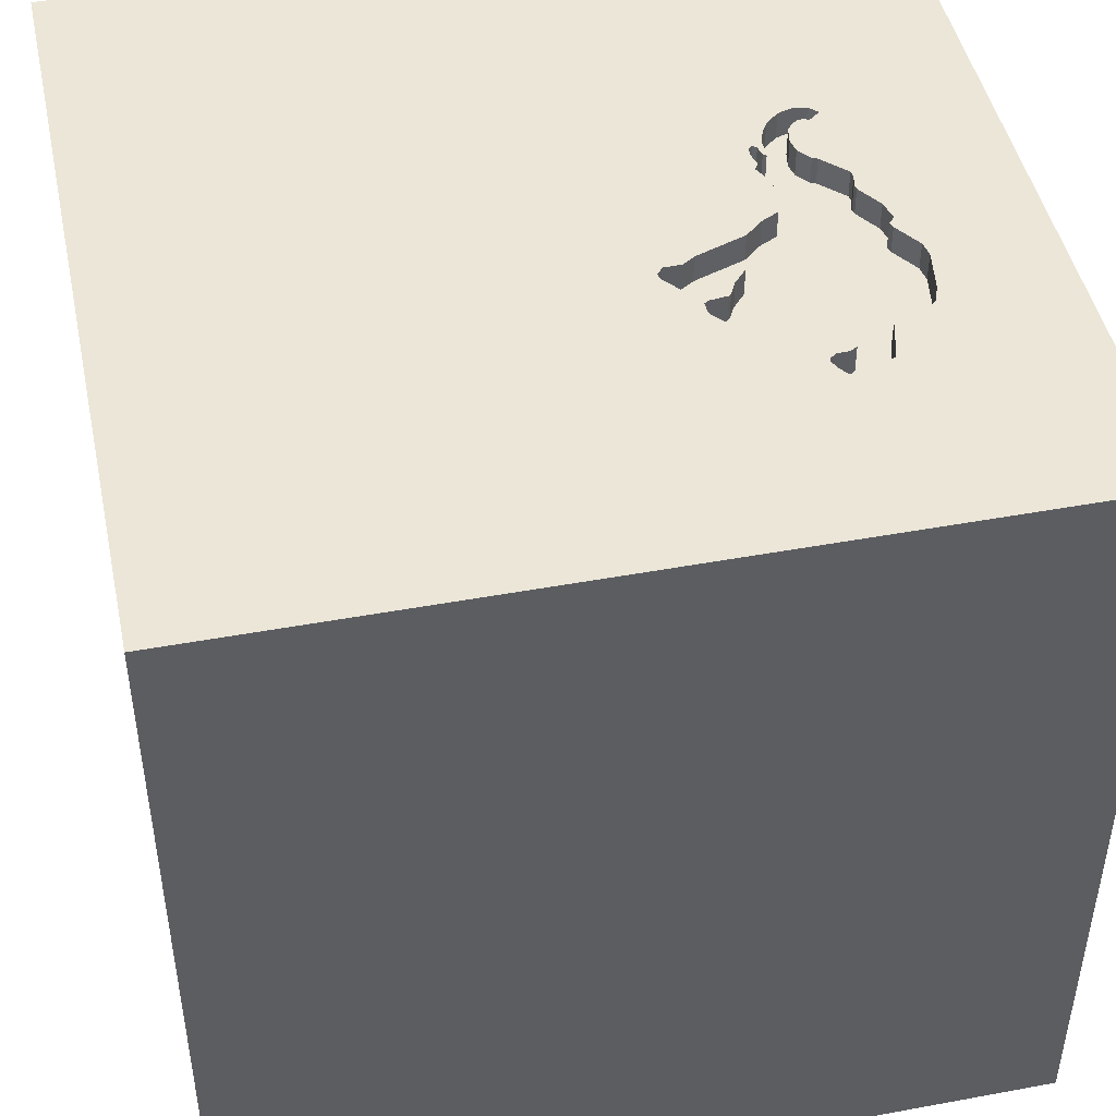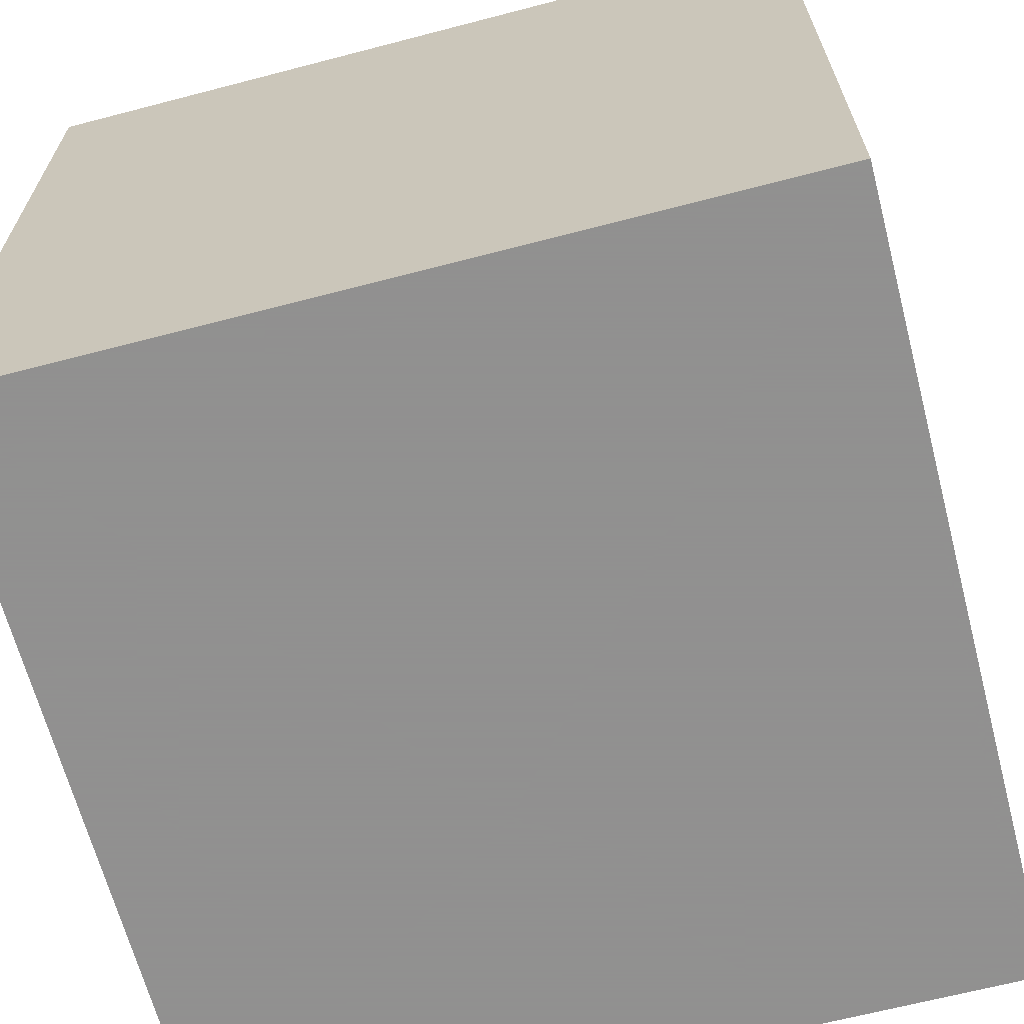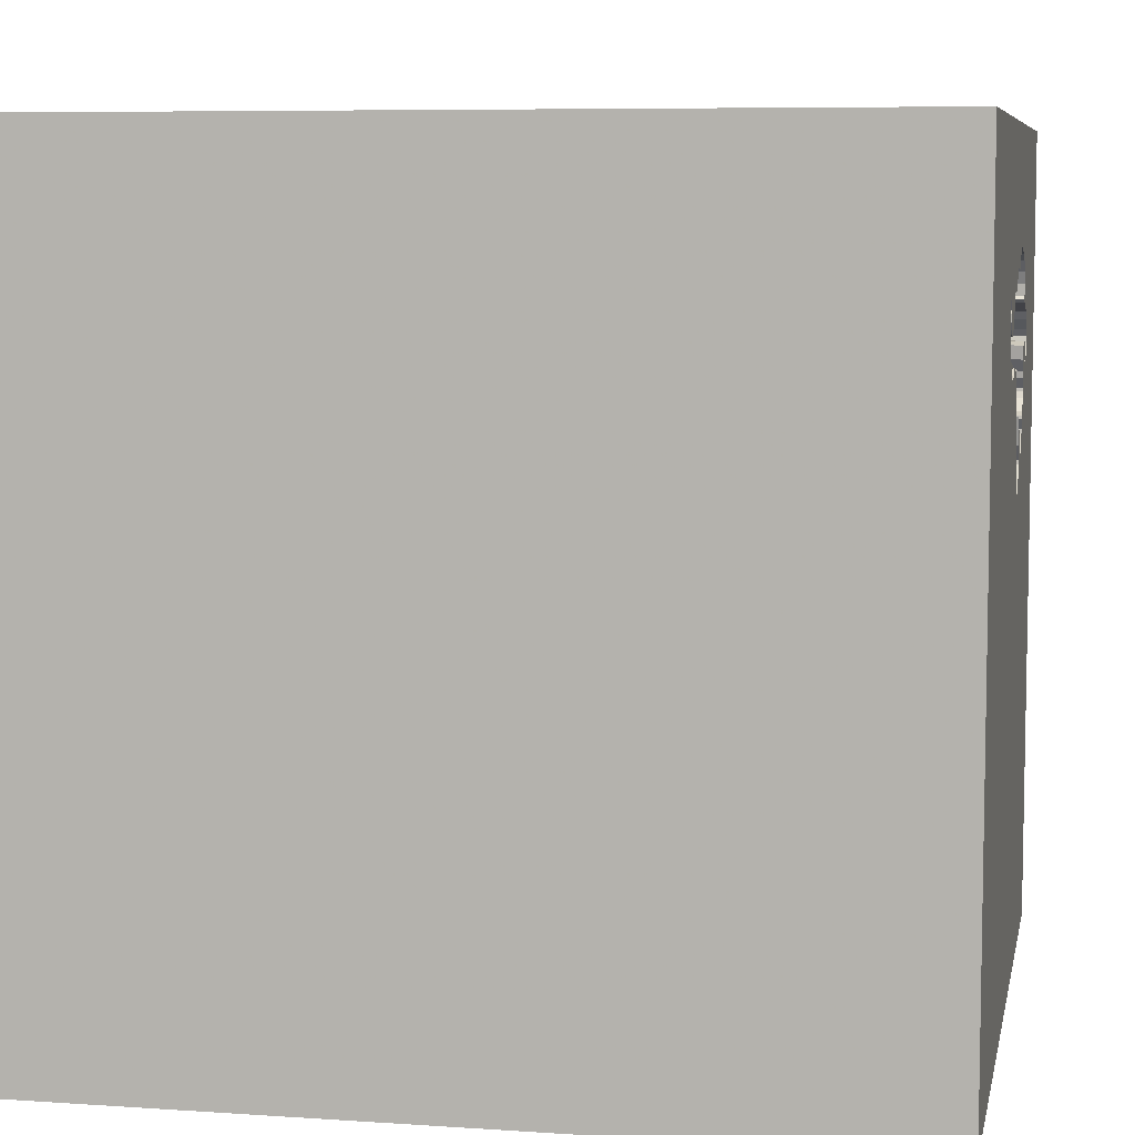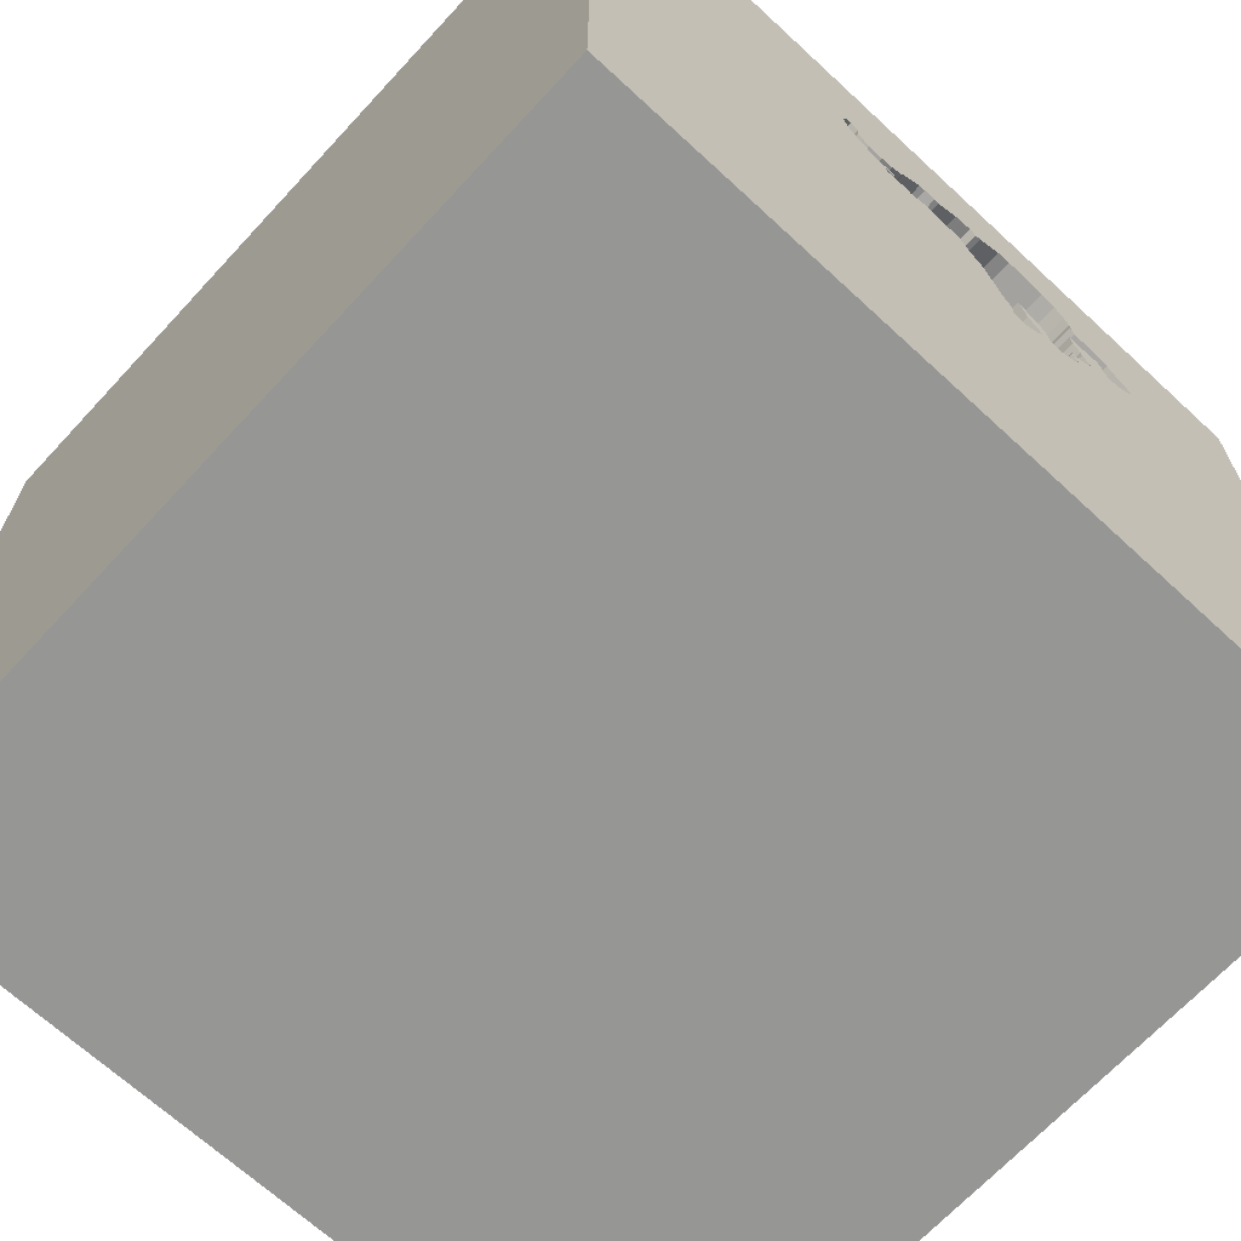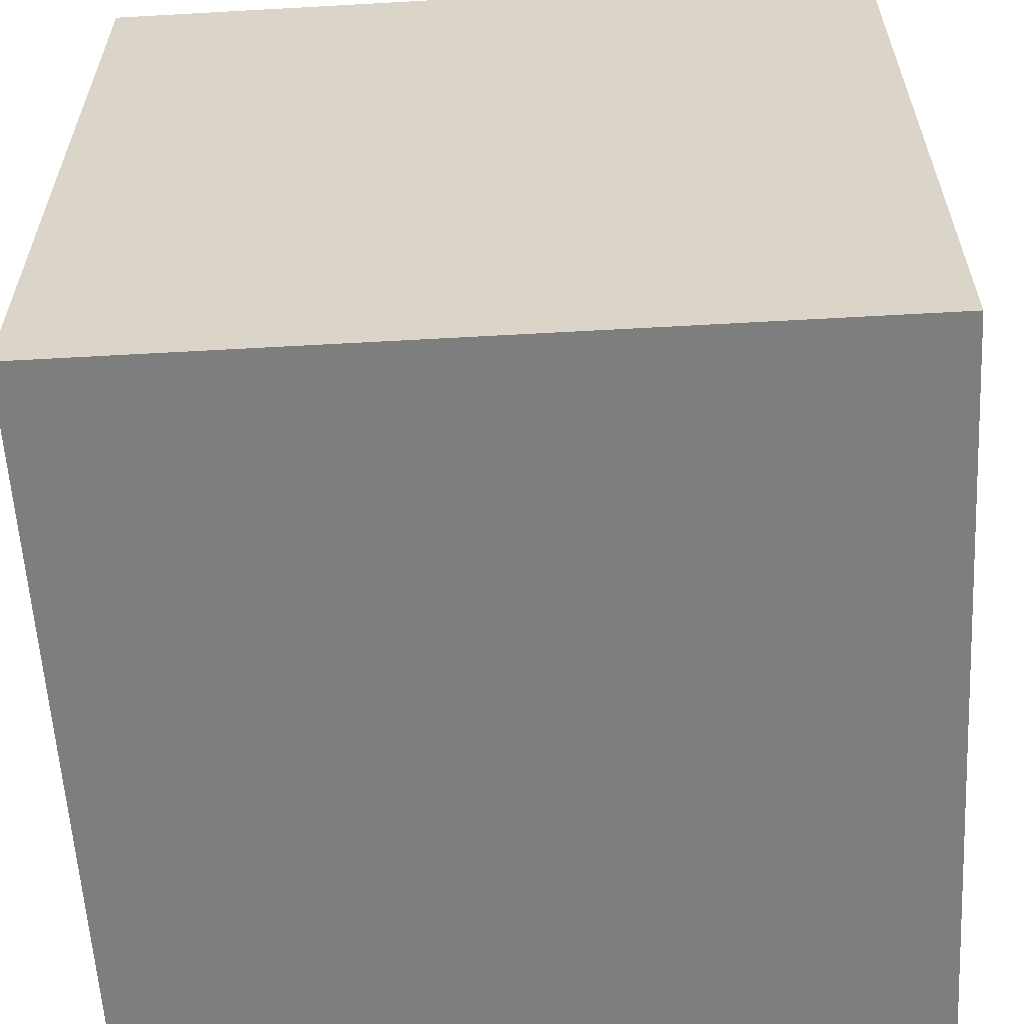
<metadata>
{"format":"obj","ext":"obj","renderer":"f3d","projection":"perspective","resolution":1024,"background":"white","views":[{"elev":46.4,"azim":-101.9,"up":"+Y"},{"elev":-65.8,"azim":104.7,"up":"+Z"},{"elev":7.1,"azim":101.1,"up":"+Z"},{"elev":-67.7,"azim":137.2,"up":"+Z"},{"elev":-59.5,"azim":93.3,"up":"+Z"}]}
</metadata>
<code>
o elephant_0
v -0.8198 1.5 0.8251
v -0.8686 1.5 0.7141
v 0.1569 1.5 0.68
v 0.1569 1.4 0.68
v -0.4363 1.5 0.4337
v -0.6066 1.5 0.5127
v -0.6026 1.5 0.7423
v -0.8871 1.5 0.7397
v -0.8871 1.4 0.7397
v -0.3533 1.5 0.4125
v -0.3533 1.4 0.4125
v 0.4138 1.5 0.865
v 0.4138 1.4 0.865
v 0.1995 1.5 0.8181
v 0.1995 1.4 0.8181
v -0.7813 1.5 0.6562
v 0.3491 1.5 0.8883
v -0.5286 1.5 1.061
v -0.5286 1.4 1.061
v -0.6308 1.5 0.903
v -0.6308 1.4 0.903
v -0.4244 -0.109 -1.5
v -1.016 0.1432 1.5
v -1.094 -1.5 -0.02604
v -0.4983 1.5 0.3552
v -0.8711 1.5 0.7881
v 0.2606 1.5 0.72
v 0.2606 1.4 0.72
v -0.6385 1.5 0.6266
v -0.6385 1.4 0.6266
v 0.1927 1.5 0.7182
v 0.1927 1.4 0.7182
v -0.319 1.5 0.2525
v -0.319 1.4 0.2525
v -0.7982 1.5 0.8524
v 0.3493 1.5 0.8605
v 0.3493 1.4 0.8605
v 0.2237 1.5 0.8131
v 0.03426 1.5 0.9596
v 0.03427 1.4 0.9596
v -0.3925 1.5 0.3218
v 0.1823 0.4818 1.5
v 0.625 0.07812 1.5
v 0.2214 1.172 1.5
v 0.2083 -0.4557 1.5
v 0.5208 -1.5 -0.638
v 0.4427 -1.5 0.2083
v 0.1562 -1.5 -0.4167
v -1.5 -1.5 1.5
v 0 1.5 -0.7601
v 0.791 1.5 -0.01628
v 0.3155 1.5 0.8252
v -0.1562 1.5 1.5
v 0.3114 1.5 0.7353
v 0.3389 1.5 0.8964
v -0.1841 1.5 1.027
v -0.1841 1.4 1.027
v -0.6222 1.5 0.6719
v -0.3808 1.5 0.3847
v -0.7691 1.5 0.6577
v -0.7691 1.4 0.6577
v -0.6551 1.5 0.5565
v 0.3048 1.5 0.8181
v 0.3048 1.4 0.8181
v -0.444 1.5 0.3678
v -0.444 1.4 0.3678
v -0.4282 1.5 0.4439
v -0.4282 1.4 0.4439
v -0.5678 1.5 0.4987
v -0.5678 1.4 0.4987
v -0.1953 -0.8594 1.5
v -0.1562 -1.5 -0.8333
v 0 -1.5 0.05208
v 0 -1.5 0.6771
v -0.03906 -1.5 1.276
v -0.2682 1.5 0.2678
v -0.2083 1.5 1.276
v -0.1177 1.5 0.6198
v -0.6411 1.5 0.9111
v 0.2385 1.5 0.671
v 0.2385 1.4 0.671
v 0.2471 1.5 0.8082
v 0.2471 1.4 0.8082
v 0.4053 1.5 0.9104
v -0.1141 1.5 1.01
v -0.7492 1.5 0.725
v -0.7492 1.4 0.725
v -0.4983 1.4 0.3552
v 0.06175 1.5 0.6997
v 0.06175 1.4 0.6997
v -0.4363 1.4 0.4337
v -0.2521 1.5 0.3548
v 1.5 -1.5 1.5
v 1.068 -1.5 0.1823
v 1.5 -1.5 -1.5
v 0.9928 1.5 1.029
v 0.1517 1.5 0.8558
v 0.1517 1.4 0.8558
v -0.5848 1.5 1.038
v 0.1028 1.5 0.9135
v -0.007761 1.5 0.9485
v -0.007761 1.4 0.9485
v -0.4072 1.5 0.3443
v -0.3282 1.5 0.5145
v -0.3282 1.4 0.5145
v -0.1141 1.4 1.01
v 0.208 1.5 0.6674
v 0.208 1.4 0.6674
v -0.377 1.5 0.2983
v -0.377 1.4 0.2983
v -0.637 1.5 0.6384
v -0.6682 1.5 0.5891
v -0.6682 1.4 0.5891
v -0.0268 1.5 0.9524
v -0.0268 1.4 0.9524
v 0.4053 1.4 0.9104
v -0.4687 -1.5 0.4427
v -0.4818 -1.5 -0.1823
v -0.4557 0.651 1.5
v -0.7292 1.5 0.5208
v -0.7337 1.5 0.7516
v -0.6549 1.5 0.7392
v -1.5 -0.6771 -0
v -1.5 0.3385 -0.7943
v -1.5 0.1823 0.4818
v -1.5 0.625 0.07812
v -1.5 1.5 1.5
v -1.5 -0.1042 -1.5
v -1.5 -0.1823 -1.068
v -1.5 -0.05208 -0
v -1.5 -0.1562 -0.4427
v -1.5 1.25 -0.3906
v -1.5 1.5 -1.5
v -1.5 -0.4427 0.5469
v -1.5 -0.625 -0.4688
v -1.5 1.5 0.1562
v -1.5 -1.146 0.2604
v -0.5631 1.5 0.4064
v -0.7337 1.4 0.7516
v -0.1177 1.4 0.6198
v -0.5872 1.5 0.4531
v -0.5872 1.4 0.4531
v -0.6551 1.4 0.5565
v -0.7502 1.5 0.6816
v -0.814 1.5 0.671
v -0.814 1.4 0.671
v -0.4489 1.5 1.073
v 0.3389 1.4 0.8964
v -0.1723 1.5 0.5576
v 1.5 1.5 1.5
v -0.3815 1.5 0.468
v -0.3815 1.4 0.468
v -0.5848 1.4 1.038
v 0.3277 1.5 0.8332
v 0.3277 1.4 0.8332
v 0.09895 1.5 0.6818
v -0.7982 1.4 0.8524
v 0.4048 1.5 0.8362
v -0.5631 1.4 0.4064
v 0.2893 1.5 0.7286
v 0.2493 1.5 0.6846
v 0.2493 1.4 0.6846
v -0.6091 1.5 0.692
v -0.6091 1.4 0.692
v 1.5 1.5 -1.5
v -0.2666 1.5 0.3329
v -0.2666 1.4 0.3329
v 0.2002 1.5 0.7067
v -0.4086 1.5 0.3565
v -0.4086 1.4 0.3565
v -1.5 -1.5 -1.5
v -1.224 1.5 0.5208
v -0.2064 1.5 1.006
v -0.2064 1.4 1.006
v -0.585 1.5 0.4348
v 0.1435 1.5 0.8734
v -0.08481 1.5 0.6825
v -0.08481 1.4 0.6825
v 0.05941 1.5 0.9564
v 0.05941 1.4 0.9564
v -0.8198 1.4 0.8251
v 0.007513 1.5 0.6871
v 0.007513 1.4 0.6871
v -0.5767 1.5 0.4698
v -0.64 1.5 0.9546
v -0.64 1.4 0.9546
v -0.574 1.5 0.4206
v -0.2734 -0.07812 1.5
v -0.6998 1.5 0.7525
v -0.6998 1.4 0.7525
v -0.6026 1.4 0.7423
v 0.1756 1.5 0.8369
v -0.7502 1.4 0.6816
v -0.6538 1.5 0.8879
v -0.6549 1.4 0.7392
v -0.8686 1.4 0.7141
v -0.2289 1.5 1.012
v -0.03523 1.5 0.6821
v -0.03523 1.4 0.6821
v 0.04613 1.5 0.701
v 0.04613 1.4 0.701
v -0.6233 1.5 0.9968
v 0.3739 1.5 0.9408
v -0.6667 1.5 0.5768
v -0.6667 1.4 0.5768
v -0.7813 1.4 0.6562
v 0.134 1.5 0.6649
v 0.134 1.4 0.6649
v 0.3491 1.4 0.8883
v -0.6233 1.4 0.9968
v 0.352 1.5 0.7586
v 0.352 1.4 0.7586
v -0.585 1.4 0.4348
v -0.6411 1.4 0.9111
v -0.05769 1.5 0.6888
v -0.8711 1.4 0.7881
v -0.6538 1.4 0.8879
v -0.7414 1.5 0.7384
v 0.2383 1.5 0.6988
v 0.2383 1.4 0.6988
v -0.4049 1.5 0.456
v -0.6353 1.5 0.6517
v -0.6353 1.4 0.6517
v -0.2289 1.4 1.012
v -0.1723 1.4 0.5576
v -0.04646 1.5 0.6854
v 0.3958 1.5 0.8071
v -0.4548 1.5 0.3541
v -0.4548 1.4 0.3541
v -0.3548 1.5 0.4913
v -0.323 1.5 1.075
v -0.5663 1.5 0.4865
v -0.5663 1.4 0.4865
v -0.2966 1.5 0.2458
v -0.2966 1.4 0.2458
v -0.2376 1.5 0.3766
v -0.323 1.4 1.075
v -0.8927 1.5 0.7608
v -0.8927 1.4 0.7608
v -0.3767 1.5 1.085
v 0.1435 1.4 0.8734
v 0.3114 1.4 0.7353
v -0.7468 1.5 0.7292
v 0.3958 1.4 0.8071
v -0.6066 1.4 0.5127
v -0.2376 1.4 0.3766
v -0.3767 1.4 1.085
v -0.05769 1.4 0.6888
v -0.2682 1.4 0.2678
v 0.2002 1.4 0.7067
v -0.4072 1.4 0.3443
v 0.3739 1.4 0.9408
f 49 134 137
f 137 171 49
f 49 93 71
f 134 123 137
f 49 171 24
f 49 74 75
f 71 188 49
f 188 23 49
f 23 127 49
f 49 125 134
f 24 117 49
f 117 74 49
f 127 125 49
f 123 171 137
f 24 118 117
f 75 93 49
f 74 93 75
f 45 188 71
f 134 130 123
f 123 135 171
f 125 130 134
f 117 73 74
f 93 45 71
f 171 118 24
f 118 73 117
f 188 119 23
f 23 119 127
f 130 135 123
f 74 47 93
f 130 131 135
f 73 47 74
f 125 126 130
f 45 43 188
f 188 42 119
f 118 48 73
f 127 126 125
f 131 129 135
f 126 131 130
f 129 171 135
f 171 72 118
f 47 94 93
f 93 43 45
f 43 42 188
f 126 124 131
f 72 48 118
f 48 47 73
f 172 127 26
f 42 44 119
f 35 26 127
f 238 8 172
f 26 238 172
f 172 136 127
f 48 46 47
f 44 127 119
f 35 127 99
f 26 35 1
f 243 122 120
f 172 8 2
f 86 243 120
f 120 172 2
f 120 2 145
f 144 86 120
f 120 145 16
f 60 144 120
f 120 16 60
f 127 132 126
f 126 133 124
f 131 124 129
f 77 127 53
f 77 99 127
f 185 79 35
f 35 99 202
f 35 202 185
f 62 6 120
f 120 122 111
f 111 29 112
f 120 111 112
f 204 62 120
f 120 112 204
f 122 243 218
f 129 128 171
f 22 171 128
f 72 46 48
f 47 95 94
f 99 77 18
f 79 20 194
f 35 79 194
f 138 25 120
f 175 187 138
f 120 6 69
f 69 232 184
f 175 138 120
f 69 184 141
f 120 69 141
f 120 141 175
f 7 163 58
f 222 111 122
f 7 58 222
f 122 7 222
f 25 172 120
f 122 218 121
f 46 95 47
f 94 95 93
f 43 150 42
f 18 77 147
f 41 25 228
f 65 5 59
f 41 228 65
f 103 41 65
f 65 59 169
f 65 169 103
f 121 189 122
f 136 132 127
f 132 133 126
f 150 44 42
f 44 53 127
f 240 147 77
f 240 77 231
f 50 25 41
f 33 234 50
f 50 41 109
f 50 109 33
f 67 221 151
f 151 230 104
f 10 59 5
f 5 67 151
f 151 104 10
f 5 151 10
f 25 136 172
f 171 46 72
f 93 150 43
f 56 173 197
f 56 197 231
f 51 50 234
f 234 76 51
f 171 95 46
f 165 150 93
f 231 77 85
f 85 56 231
f 77 38 179
f 39 101 114
f 77 179 39
f 114 85 77
f 39 114 77
f 76 166 92
f 76 92 236
f 124 128 129
f 179 38 100
f 78 76 236
f 236 149 78
f 203 77 53
f 55 38 77
f 176 100 38
f 38 14 192
f 192 97 176
f 38 192 176
f 51 76 78
f 95 171 22
f 55 77 203
f 38 55 52
f 52 63 82
f 38 52 82
f 136 133 132
f 44 150 53
f 55 17 36
f 52 55 36
f 36 154 52
f 215 51 78
f 78 177 215
f 25 133 136
f 133 128 124
f 203 53 150
f 96 158 12
f 96 12 84
f 84 203 96
f 182 200 89
f 89 156 51
f 51 215 226
f 182 89 51
f 51 226 198
f 51 198 182
f 96 203 150
f 227 158 96
f 211 227 96
f 96 54 211
f 51 156 207
f 51 207 3
f 22 128 133
f 51 54 96
f 160 54 51
f 51 3 107
f 219 168 31
f 219 31 27
f 51 107 80
f 161 219 27
f 51 80 161
f 27 160 51
f 51 161 27
f 165 50 51
f 133 25 50
f 165 93 95
f 150 51 96
f 165 133 50
f 165 22 133
f 165 51 150
f 165 95 22
f 244 37 13
f 37 244 155
f 158 227 244
f 244 13 158
f 209 13 37
f 154 36 37
f 37 155 154
f 244 212 155
f 13 12 158
f 209 116 13
f 36 17 209
f 209 37 36
f 227 211 212
f 212 244 227
f 155 212 64
f 84 12 13
f 13 116 84
f 252 116 209
f 52 154 155
f 155 64 52
f 211 54 212
f 242 64 212
f 203 84 116
f 116 252 203
f 148 252 209
f 17 55 148
f 148 209 17
f 64 63 52
f 242 212 54
f 83 64 242
f 252 148 203
f 55 203 148
f 82 63 64
f 64 83 82
f 242 54 160
f 242 28 83
f 160 27 28
f 28 242 160
f 32 83 28
f 83 15 38
f 38 82 83
f 32 15 83
f 27 31 32
f 32 28 27
f 14 38 15
f 32 98 15
f 31 168 32
f 192 14 15
f 15 98 192
f 32 90 98
f 250 32 168
f 97 192 98
f 4 90 32
f 201 98 90
f 250 4 32
f 168 219 250
f 176 97 98
f 98 241 176
f 90 4 208
f 201 241 98
f 89 200 201
f 201 90 89
f 4 250 108
f 220 250 219
f 156 89 90
f 90 208 156
f 3 207 208
f 208 4 3
f 241 201 102
f 200 182 201
f 107 3 4
f 4 108 107
f 108 250 220
f 219 161 220
f 241 180 100
f 100 176 241
f 208 207 156
f 180 241 102
f 201 183 102
f 183 201 182
f 108 220 81
f 162 220 161
f 179 100 180
f 40 180 102
f 183 248 102
f 108 81 107
f 162 81 220
f 39 179 180
f 180 40 39
f 40 102 39
f 248 183 199
f 115 102 248
f 182 198 199
f 199 183 182
f 80 107 81
f 161 80 81
f 81 162 161
f 101 39 102
f 226 215 248
f 248 199 226
f 114 101 102
f 102 115 114
f 178 115 248
f 198 226 199
f 174 115 178
f 215 177 178
f 178 248 215
f 85 114 115
f 115 106 85
f 106 115 174
f 224 174 178
f 177 78 178
f 106 174 57
f 197 173 174
f 174 224 197
f 224 178 105
f 140 178 78
f 106 57 85
f 57 174 56
f 173 56 174
f 105 191 224
f 105 178 140
f 78 149 140
f 56 85 57
f 231 197 224
f 224 237 231
f 105 164 191
f 247 224 191
f 140 225 105
f 225 140 149
f 247 237 224
f 105 70 164
f 191 164 7
f 191 21 247
f 246 105 225
f 149 236 225
f 240 231 237
f 237 247 240
f 152 70 105
f 30 164 70
f 163 7 164
f 7 122 191
f 217 21 191
f 21 19 247
f 105 246 11
f 246 225 236
f 68 70 152
f 230 151 152
f 152 105 230
f 223 164 30
f 245 30 70
f 58 163 164
f 164 223 58
f 195 191 122
f 194 20 21
f 21 217 194
f 191 195 217
f 153 19 21
f 247 19 147
f 147 240 247
f 10 104 105
f 105 11 10
f 167 11 246
f 236 92 246
f 70 68 233
f 221 67 68
f 68 152 221
f 104 230 105
f 151 221 152
f 111 222 223
f 223 30 111
f 30 245 143
f 245 70 6
f 222 58 223
f 122 189 195
f 20 79 21
f 190 217 195
f 19 153 18
f 210 153 21
f 18 147 19
f 110 11 167
f 92 166 167
f 167 246 92
f 70 233 69
f 91 233 68
f 67 5 68
f 30 29 111
f 205 30 143
f 143 245 62
f 69 6 70
f 6 62 245
f 190 195 189
f 217 157 35
f 35 194 217
f 214 21 79
f 157 217 190
f 99 18 153
f 153 210 99
f 21 186 210
f 59 10 11
f 11 170 59
f 110 251 11
f 34 110 167
f 232 69 233
f 91 159 233
f 91 68 5
f 30 113 29
f 30 205 113
f 62 204 205
f 205 143 62
f 189 121 190
f 214 186 21
f 139 157 190
f 202 99 210
f 210 186 202
f 170 169 59
f 251 170 11
f 41 103 251
f 251 110 41
f 33 109 110
f 110 34 33
f 34 167 249
f 249 167 166
f 166 76 249
f 184 232 233
f 233 142 184
f 159 91 88
f 233 159 213
f 5 65 91
f 112 29 113
f 204 112 113
f 113 205 204
f 139 190 121
f 1 35 157
f 157 181 1
f 186 214 79
f 79 185 186
f 157 139 181
f 185 202 186
f 103 169 170
f 170 251 103
f 110 109 41
f 249 235 34
f 141 184 142
f 233 213 142
f 159 88 138
f 88 91 66
f 187 175 213
f 213 159 187
f 66 91 65
f 139 121 218
f 139 87 181
f 34 235 234
f 234 33 34
f 76 234 235
f 235 249 76
f 175 141 142
f 142 213 175
f 88 25 138
f 138 187 159
f 229 88 66
f 87 139 218
f 243 86 87
f 218 243 87
f 181 216 26
f 26 1 181
f 216 181 87
f 88 229 25
f 65 228 229
f 229 66 65
f 216 87 196
f 228 25 229
f 86 144 193
f 193 87 86
f 216 239 26
f 216 196 9
f 196 87 146
f 146 87 193
f 238 26 239
f 9 239 216
f 9 196 8
f 196 146 2
f 193 206 146
f 144 60 61
f 61 193 144
f 8 238 239
f 239 9 8
f 2 8 196
f 145 2 146
f 193 61 206
f 16 145 146
f 146 206 16
f 60 16 206
f 206 61 60

</code>
